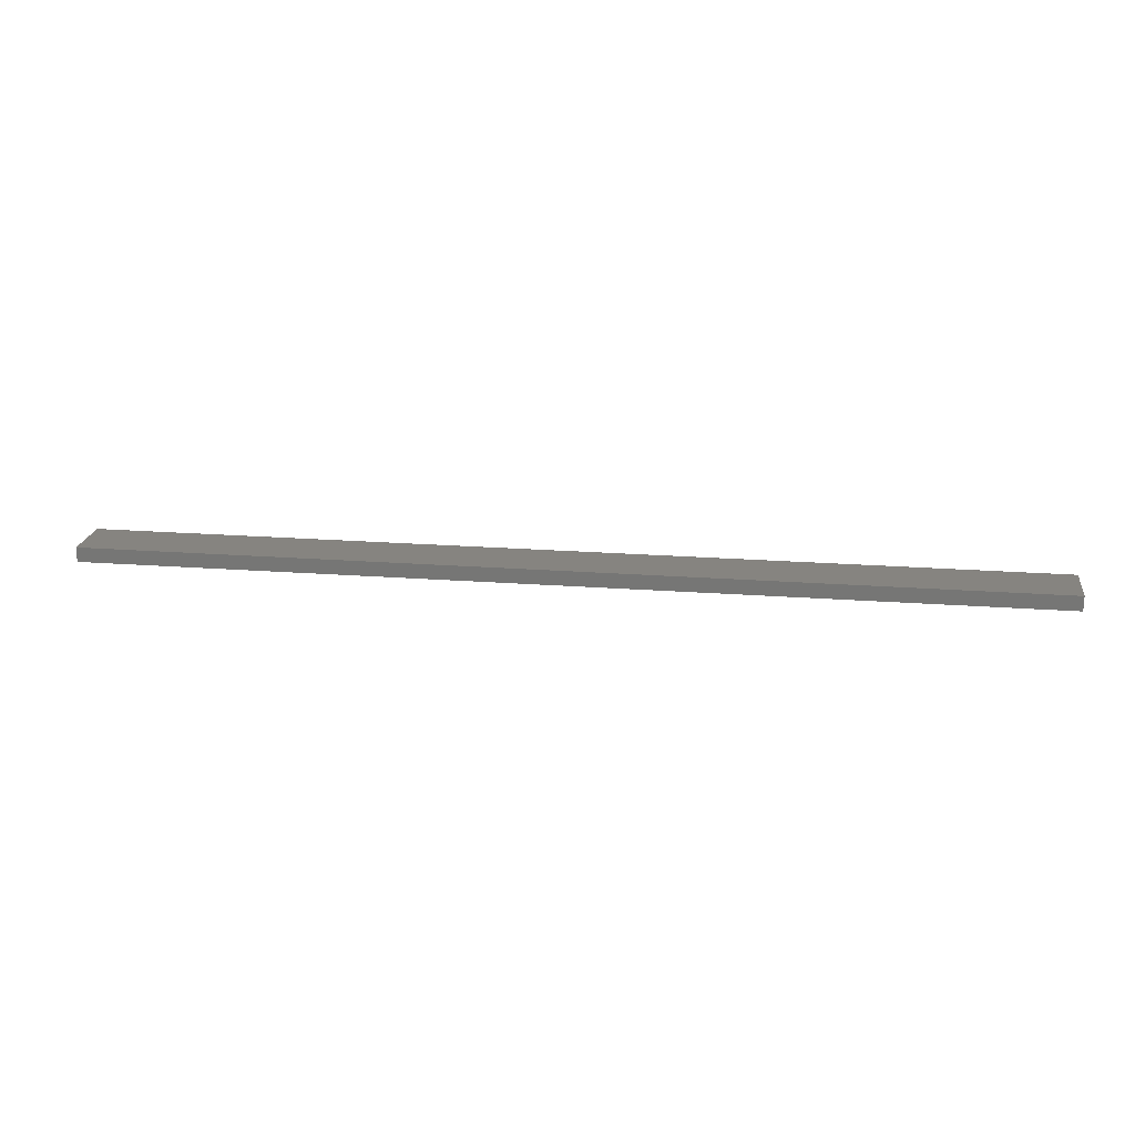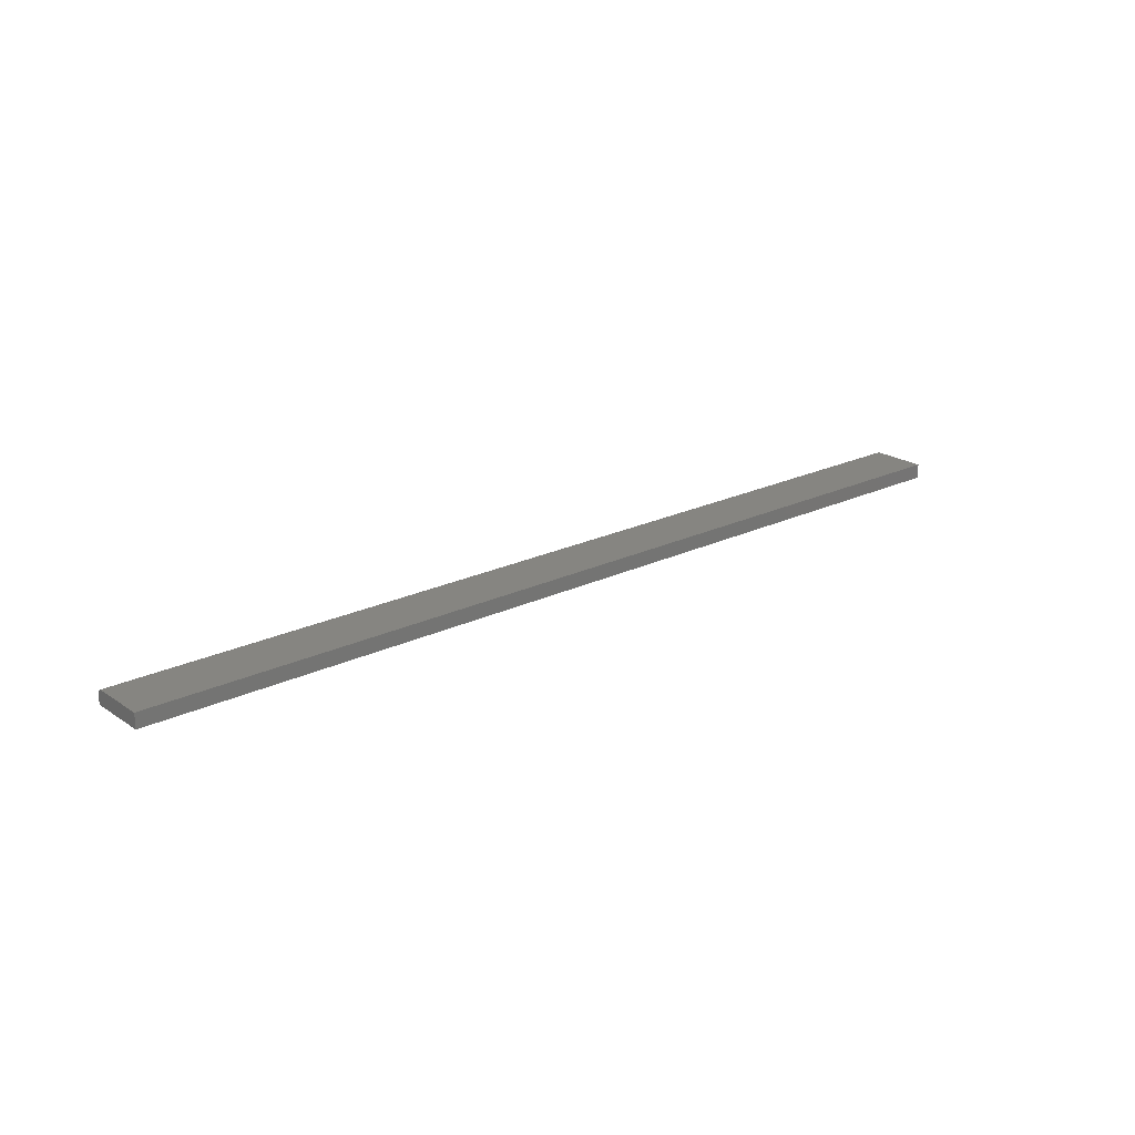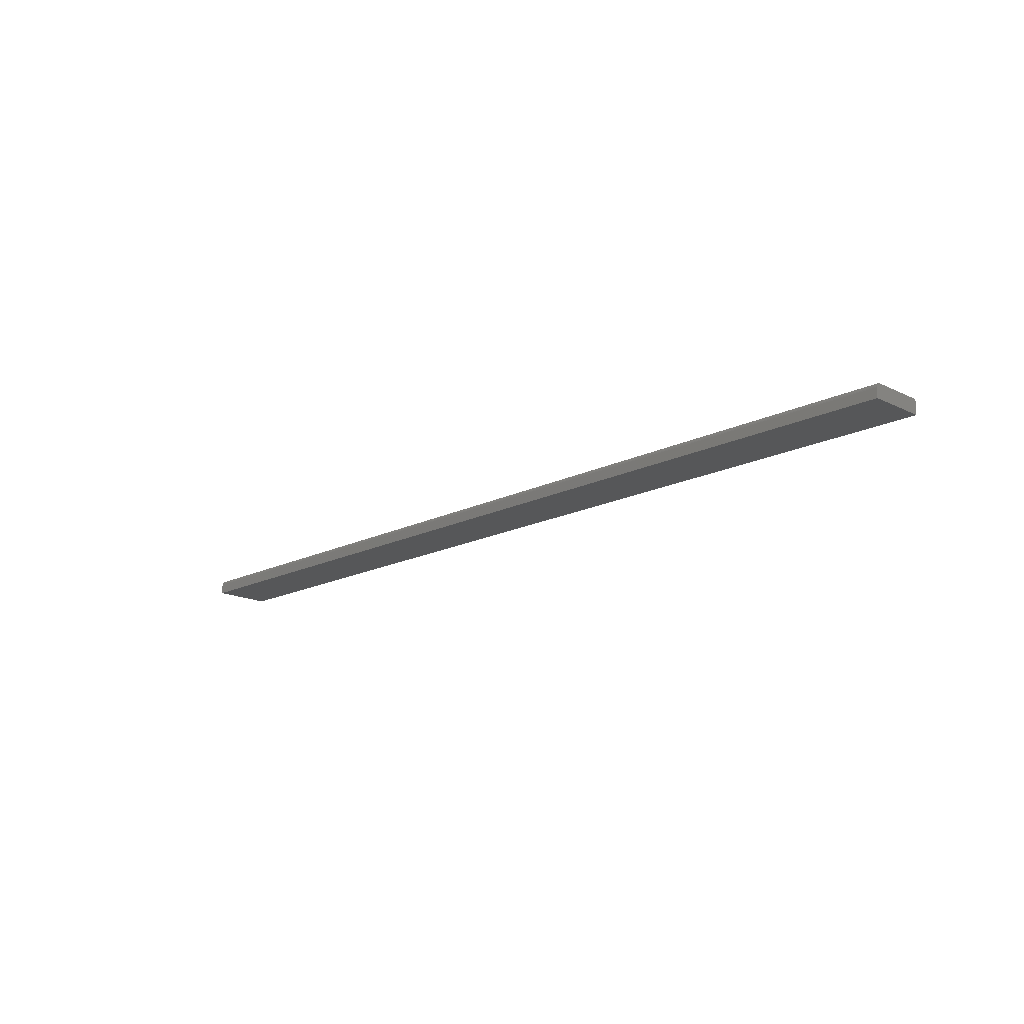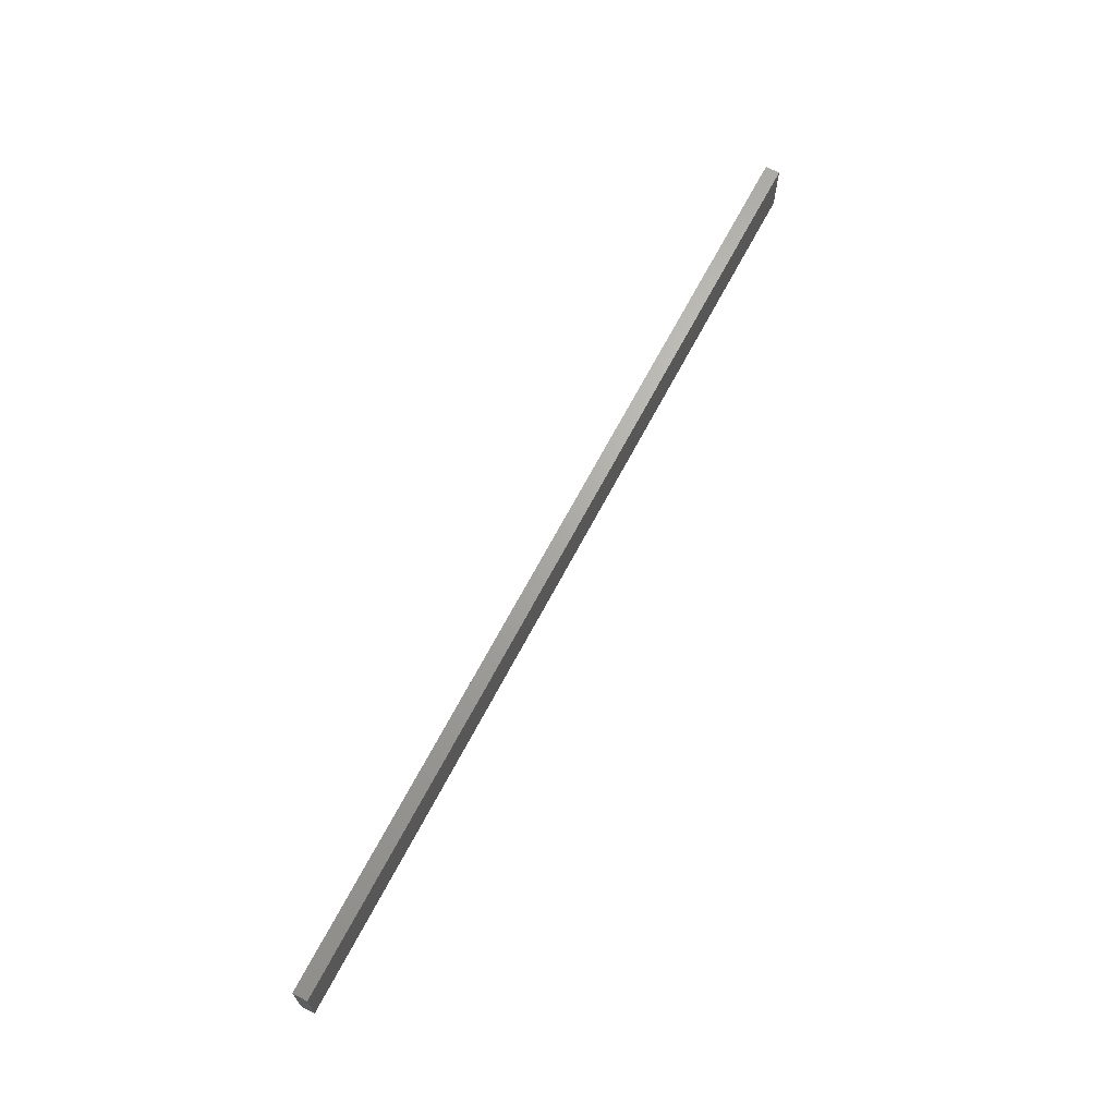
<metadata>
{"format":"stl","ext":"stl","renderer":"f3d","projection":"perspective","resolution":1024,"background":"white","views":[{"elev":20.0,"azim":8.0,"up":"+Y"},{"elev":21.5,"azim":-40.5,"up":"+Y"},{"elev":-16.9,"azim":-134.6,"up":"+Y"},{"elev":66.6,"azim":117.6,"up":"+Z"}]}
</metadata>
<code>
# stl→obj: 24 verts, 44 faces
v -0.75 4.879e-19 -0.03906
v -0.75 5.916e-18 0.04786
v 0.75 1.67e-16 -0.03906
v 0.75 1.724e-16 0.04786
v -0.75 -0.02344 0.04786
v -0.75 -0.0001501 -0.04059
v -0.75 -0.0005947 -0.04205
v -0.75 -0.001317 -0.0434
v -0.75 -0.002288 -0.04459
v -0.75 -0.003472 -0.04556
v -0.75 -0.004823 -0.04628
v -0.75 -0.006288 -0.04672
v -0.75 -0.007812 -0.04688
v -0.75 -0.02344 -0.04688
v 0.75 -0.001317 -0.0434
v 0.75 -0.0001501 -0.04059
v 0.75 -0.0005947 -0.04205
v 0.75 -0.003472 -0.04556
v 0.75 -0.02344 -0.04688
v 0.75 -0.007812 -0.04688
v 0.75 -0.006288 -0.04672
v 0.75 -0.004823 -0.04628
v 0.75 -0.02344 0.04786
v 0.75 -0.002288 -0.04459
f 1 2 3
f 3 2 4
f 1 5 2
f 6 7 8
f 6 8 9
f 6 9 10
f 6 10 11
f 6 11 12
f 6 12 13
f 14 5 1
f 14 1 6
f 14 6 13
f 3 15 16
f 15 17 16
f 18 19 20
f 18 20 21
f 18 21 22
f 23 19 18
f 23 18 24
f 23 24 15
f 23 15 3
f 23 3 4
f 14 13 19
f 19 13 20
f 1 3 6
f 6 3 16
f 6 16 7
f 7 16 17
f 7 17 8
f 8 17 15
f 8 15 9
f 9 15 24
f 9 24 10
f 10 24 18
f 10 18 11
f 11 18 22
f 11 22 12
f 12 22 21
f 12 21 13
f 13 21 20
f 14 19 5
f 5 19 23
f 23 4 5
f 5 4 2

</code>
